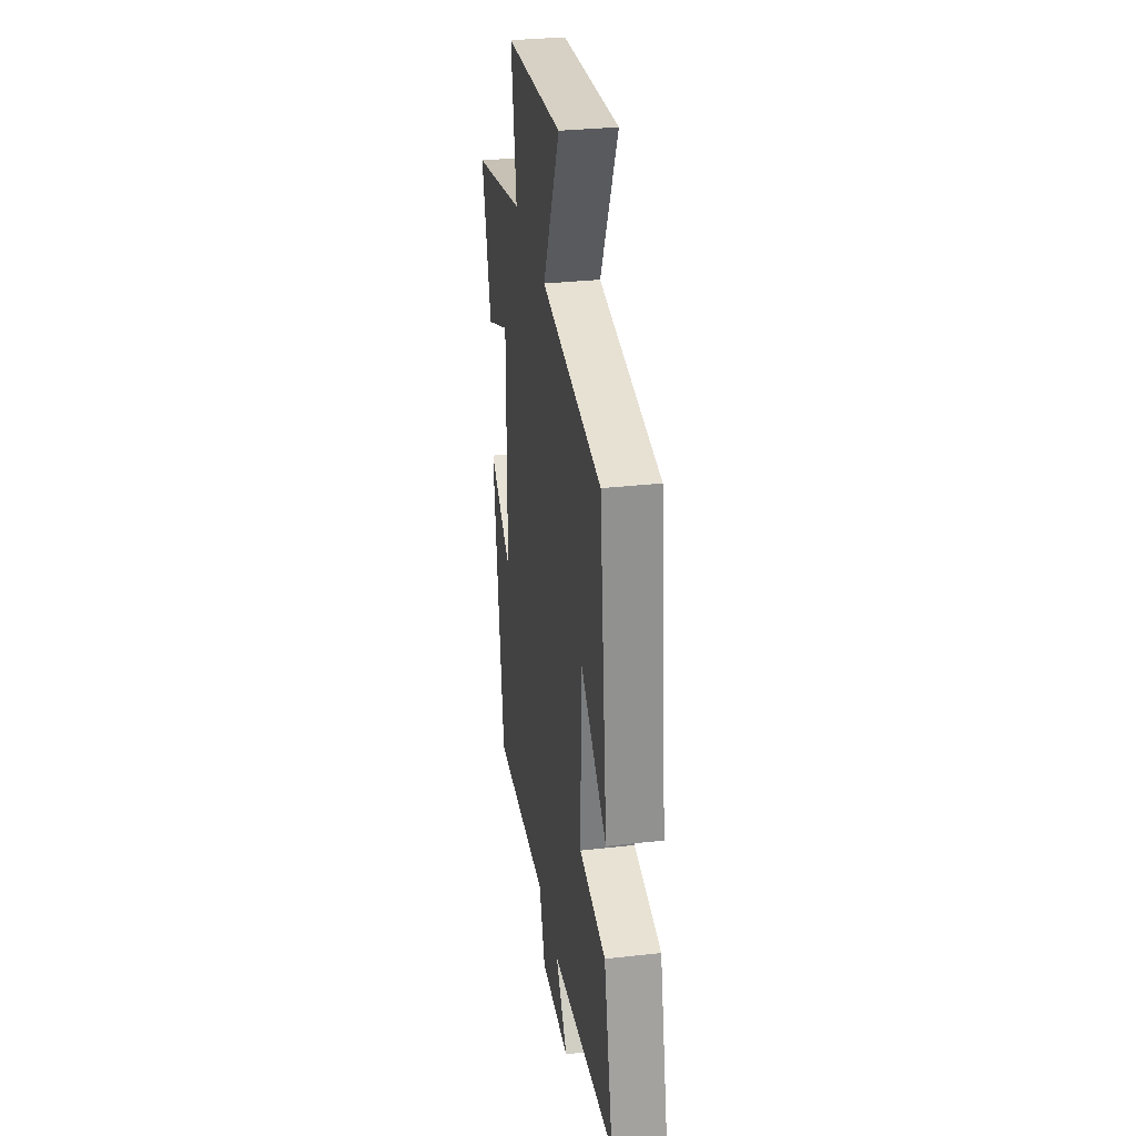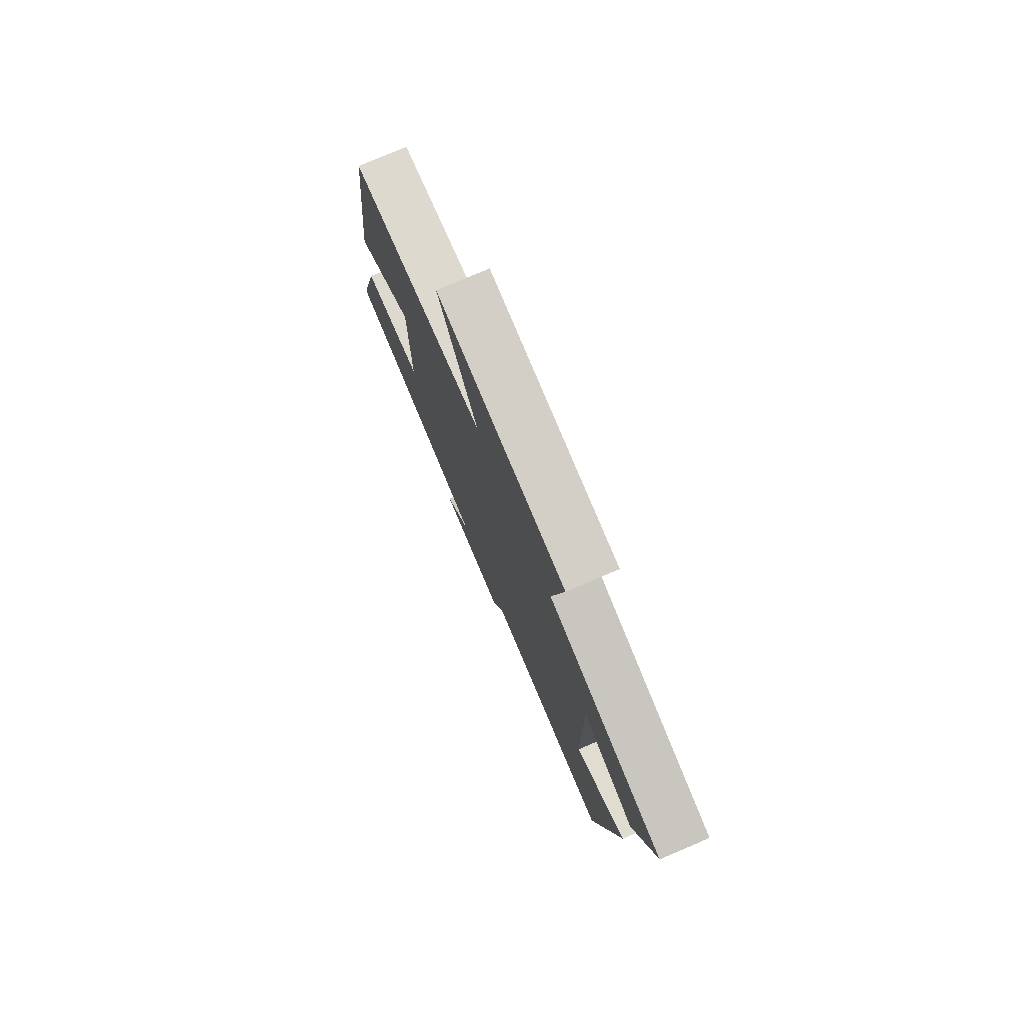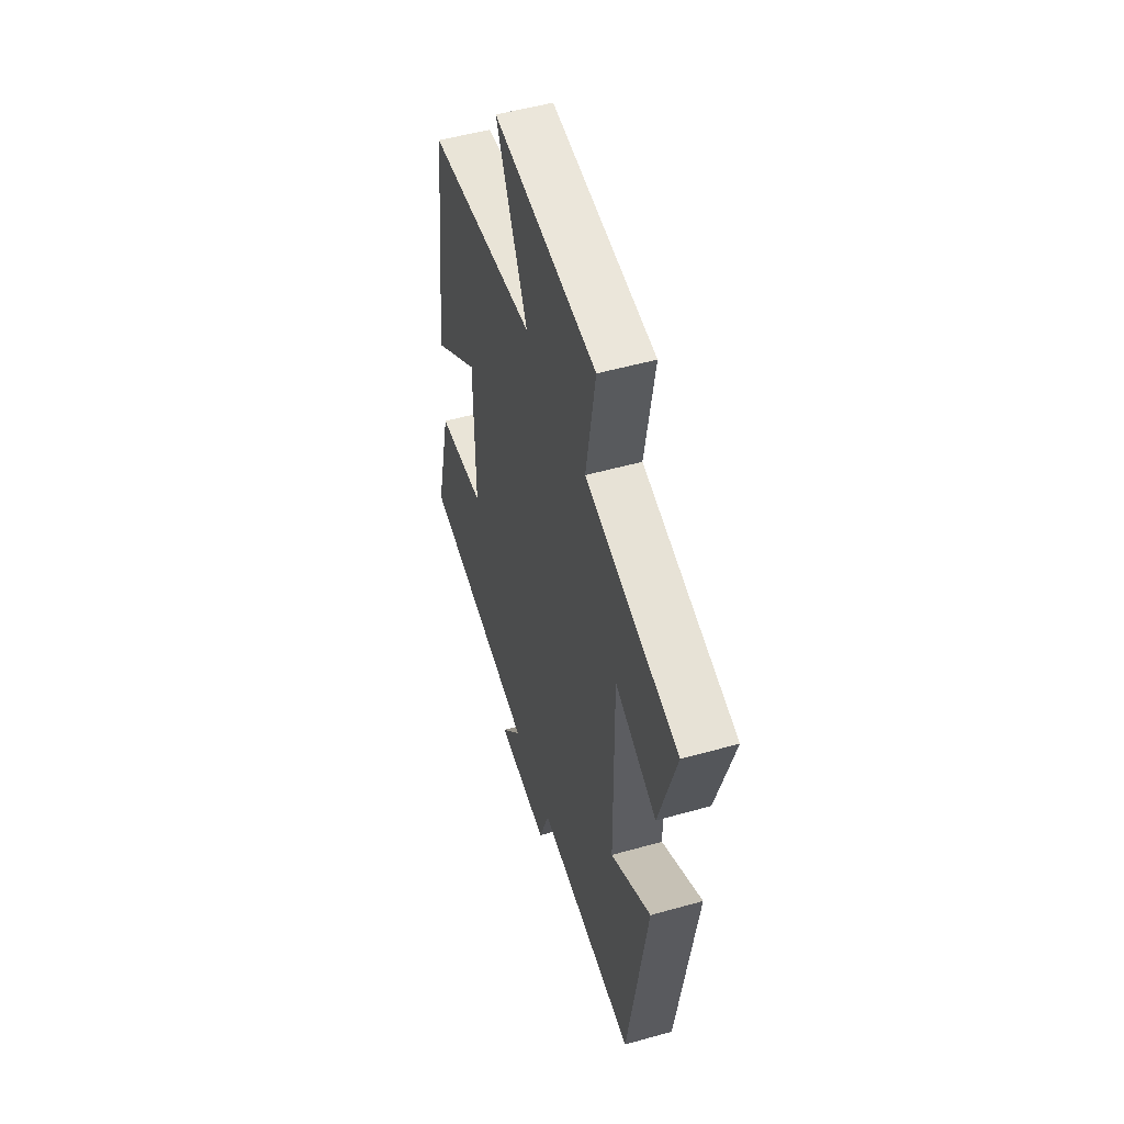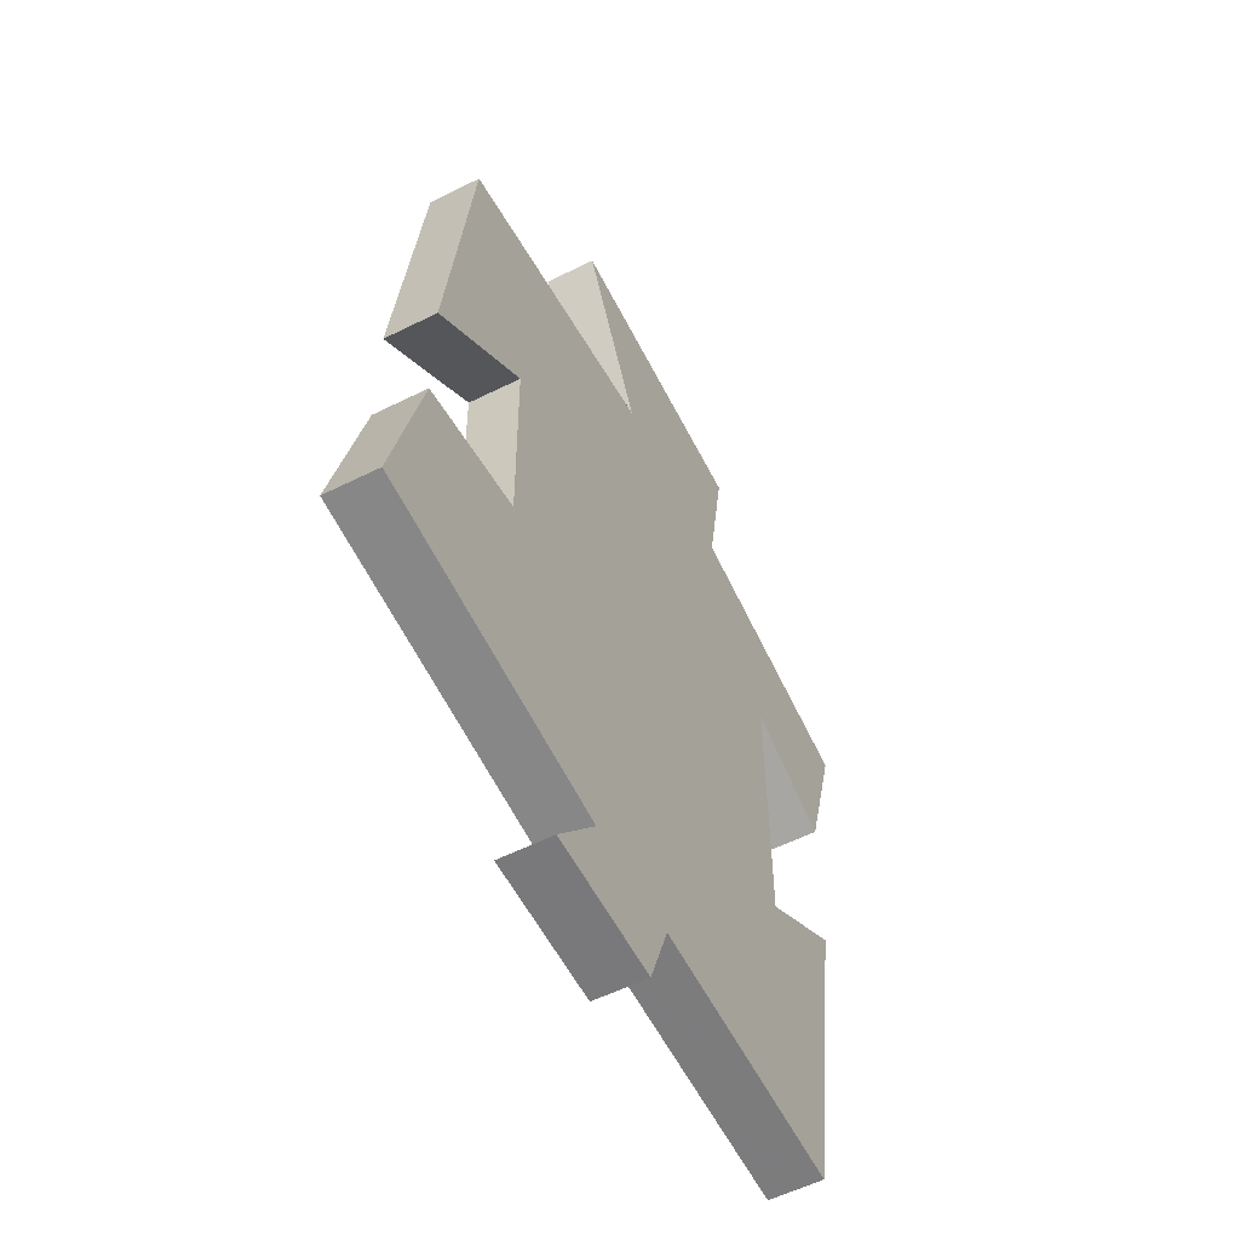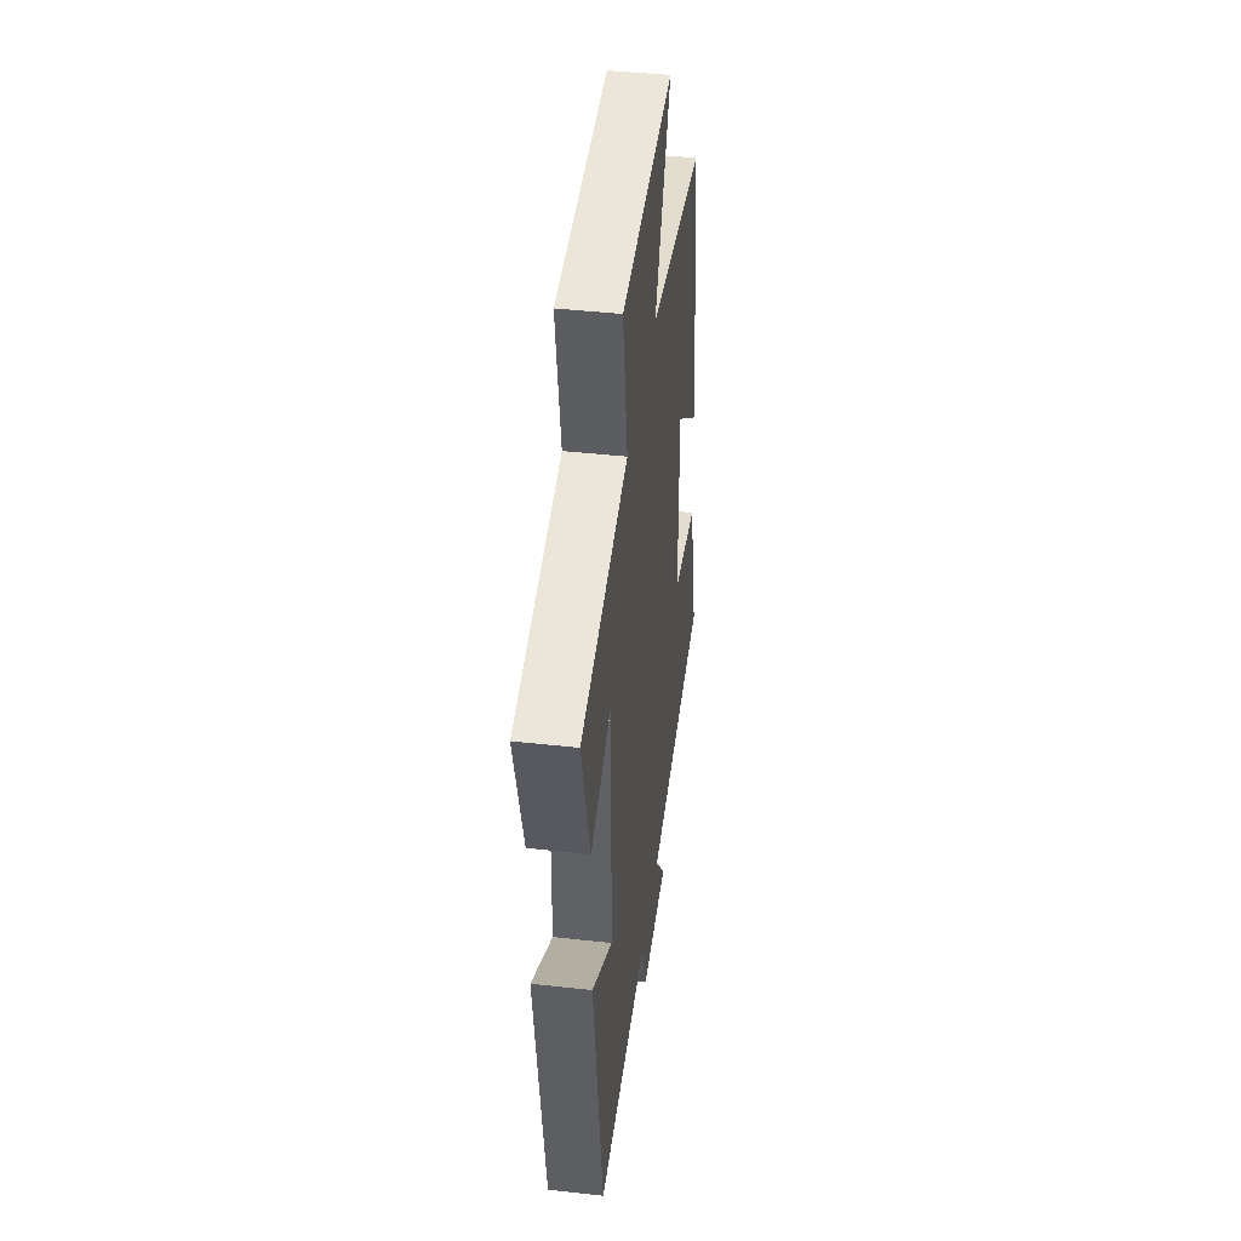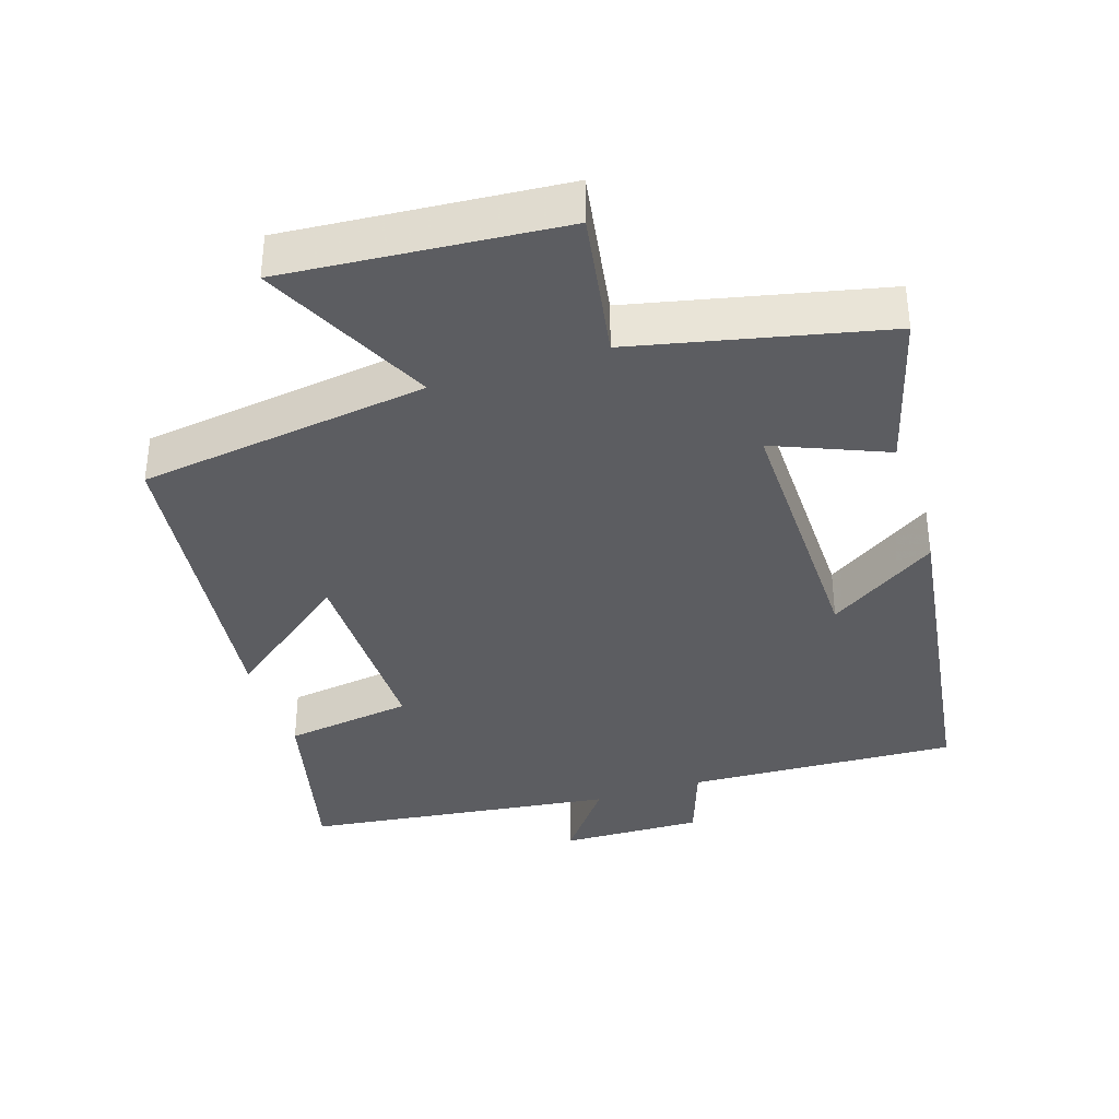
<metadata>
{"format":"obj","ext":"obj","renderer":"f3d","projection":"perspective","resolution":1024,"background":"white","views":[{"elev":31.4,"azim":-99.1,"up":"+Z"},{"elev":77.7,"azim":66.9,"up":"+Z"},{"elev":52.2,"azim":73.1,"up":"+Z"},{"elev":-56.4,"azim":-62.4,"up":"+Z"},{"elev":43.0,"azim":97.6,"up":"+Z"},{"elev":-37.1,"azim":18.1,"up":"+Y"}]}
</metadata>
<code>
v 0.565 0.07 0.42
v 0.5 0.07 0.193
v 0.34 0.07 0.26
v 0.344 0.07 -0.132
v 0.5 0.07 -0.031
v 0.427 0.07 -0.52
v 0.042 0.07 -0.5
v 0.002 0.07 -0.613
v -0.2 0.07 -0.607
v -0.118 0.07 -0.5
v -0.562 0.07 -0.442
v -0.5 0.07 -0.185
v -0.317 0.07 -0.159
v -0.319 0.07 0.129
v -0.5 0.07 -0.013
v -0.446 0.07 0.443
v -0.031 0.07 0.5
v -0.149 0.07 0.746
v 0.245 0.07 0.714
v 0.209 0.07 0.5
v 0.565 0 0.42
v 0.5 0 0.193
v 0.34 0 0.26
v 0.344 0 -0.132
v 0.5 0 -0.031
v 0.427 0 -0.52
v 0.042 0 -0.5
v 0.002 0 -0.613
v -0.2 0 -0.607
v -0.118 0 -0.5
v -0.562 0 -0.442
v -0.5 0 -0.185
v -0.317 0 -0.159
v -0.319 0 0.129
v -0.5 0 -0.013
v -0.446 0 0.443
v -0.031 0 0.5
v -0.149 0 0.746
v 0.245 0 0.714
v 0.209 0 0.5
f 17 18 19 20
f 1 2 3
f 20 1 3
f 17 20 3
f 14 15 16 17
f 17 3 4
f 14 17 4
f 13 14 4
f 12 13 4
f 11 12 4
f 10 11 4
f 7 8 9 10
f 7 10 4 5
f 5 6 7
f 40 39 38 37
f 23 22 21
f 23 21 40
f 23 40 37
f 37 36 35 34
f 24 23 37
f 24 37 34
f 24 34 33
f 24 33 32
f 24 32 31
f 24 31 30
f 30 29 28 27
f 25 24 30 27
f 27 26 25
f 1 21 22 2
f 2 22 23 3
f 3 23 24 4
f 4 24 25 5
f 5 25 26 6
f 6 26 27 7
f 7 27 28 8
f 8 28 29 9
f 9 29 30 10
f 10 30 31 11
f 11 31 32 12
f 12 32 33 13
f 13 33 34 14
f 14 34 35 15
f 15 35 36 16
f 16 36 37 17
f 17 37 38 18
f 18 38 39 19
f 19 39 40 20
f 20 40 21 1

</code>
